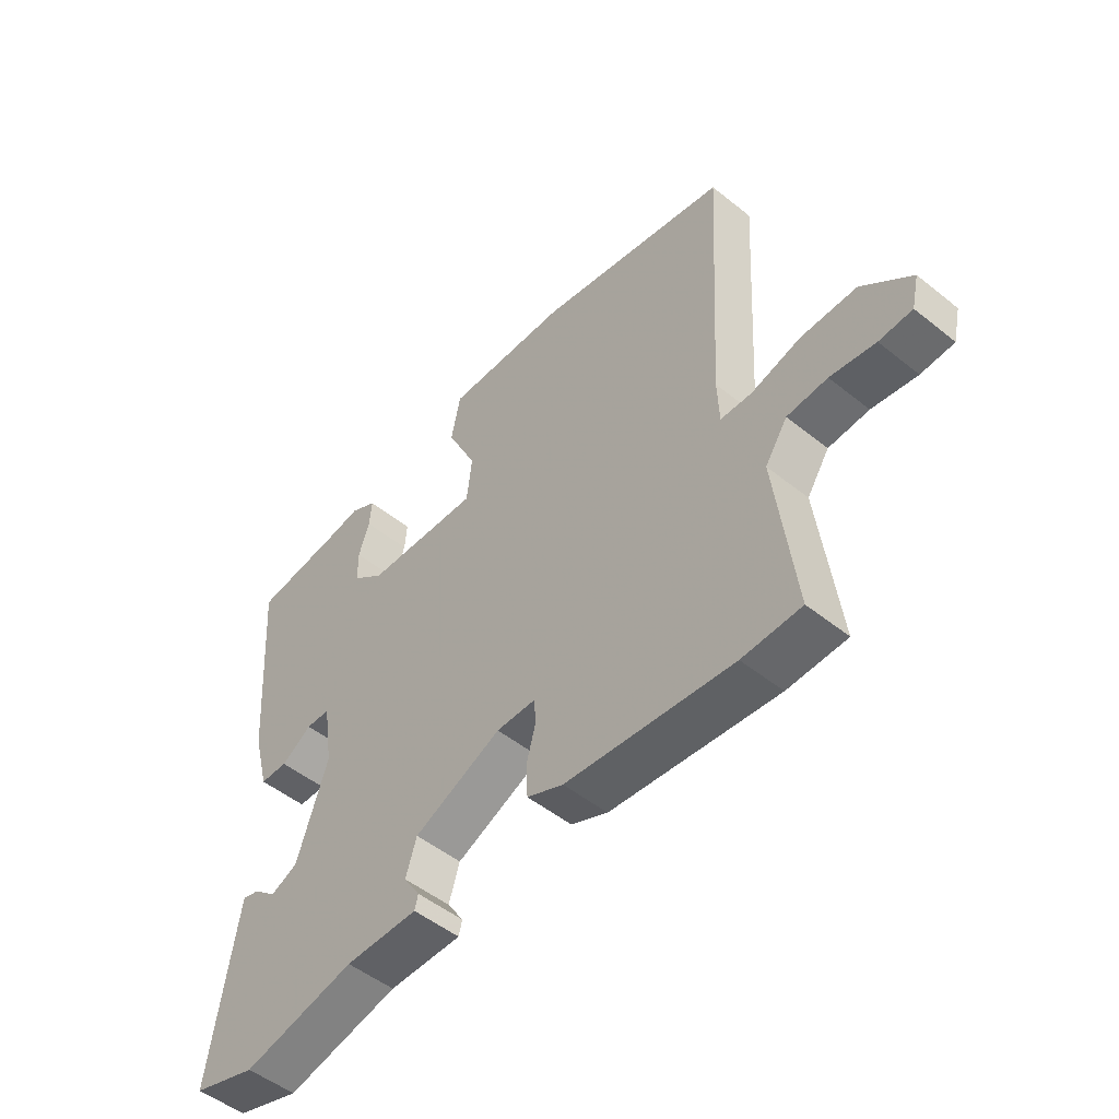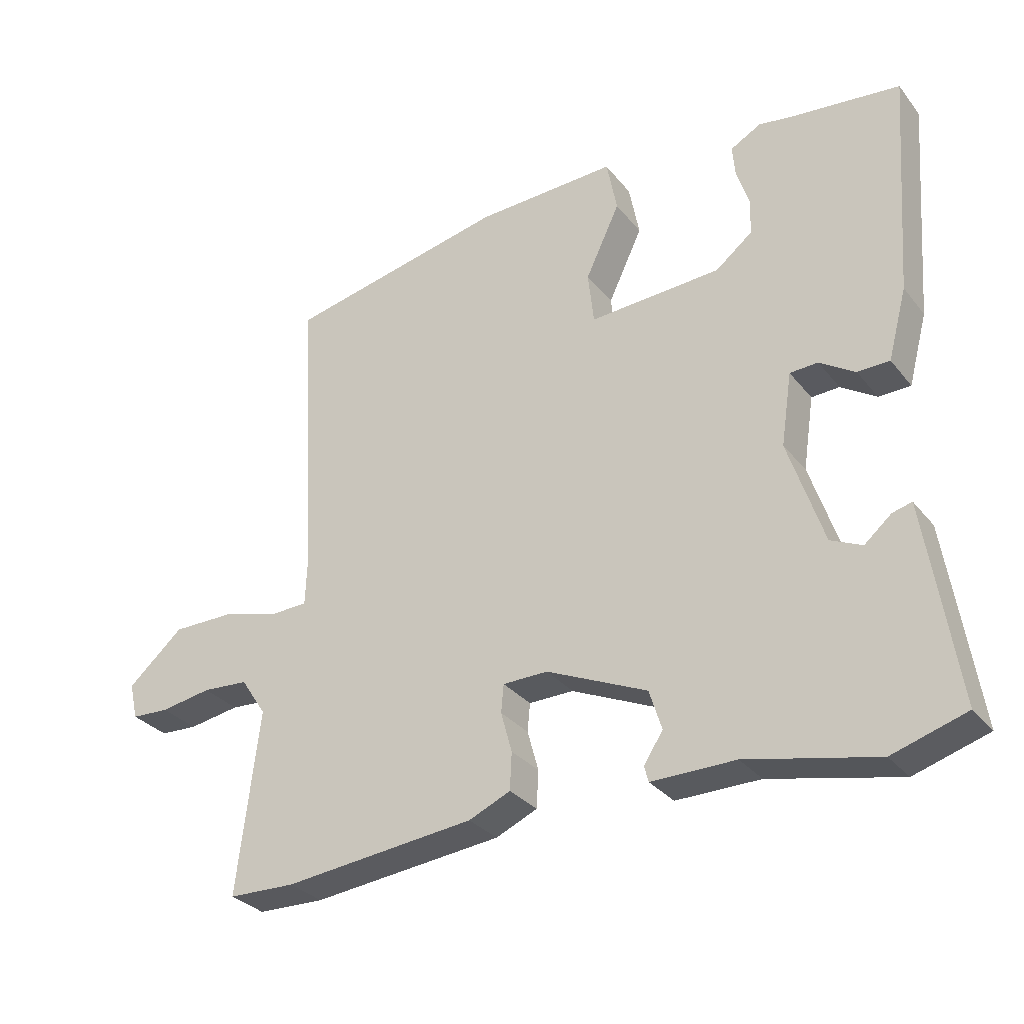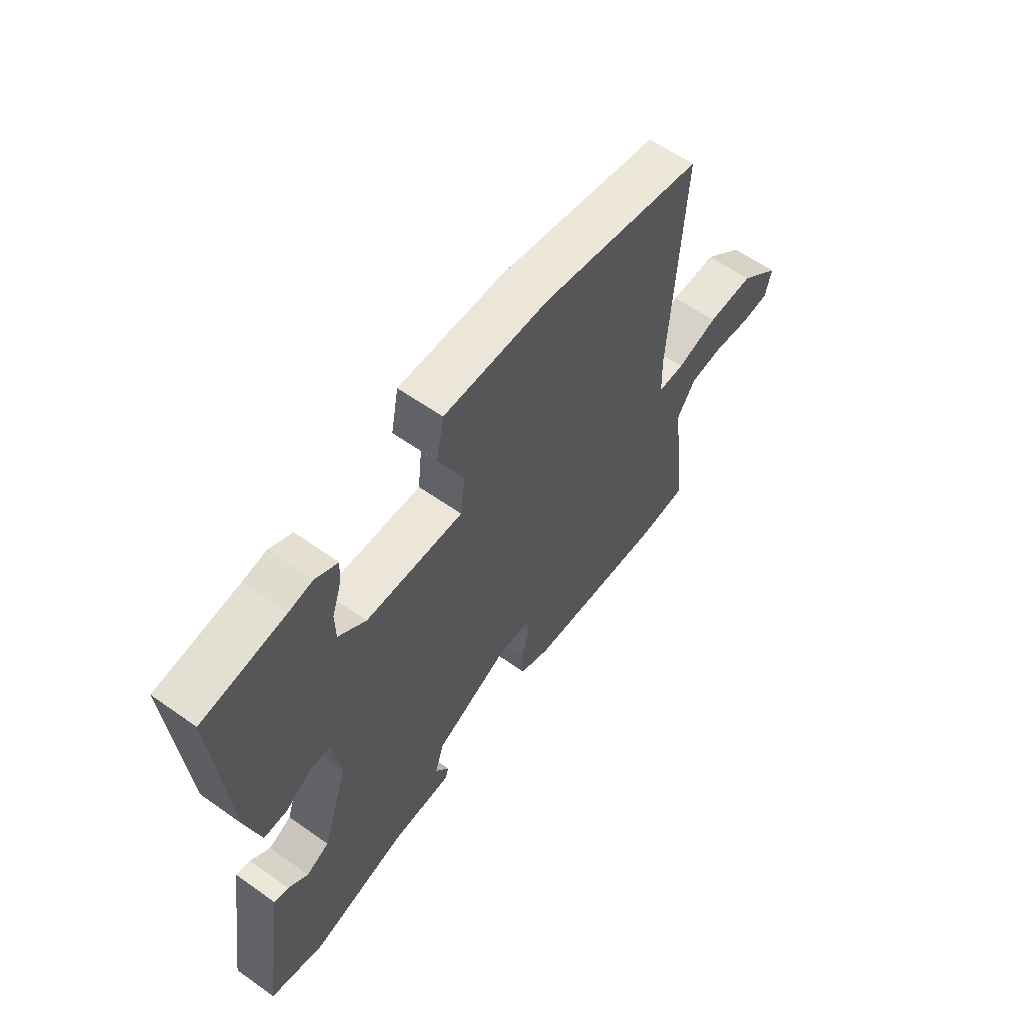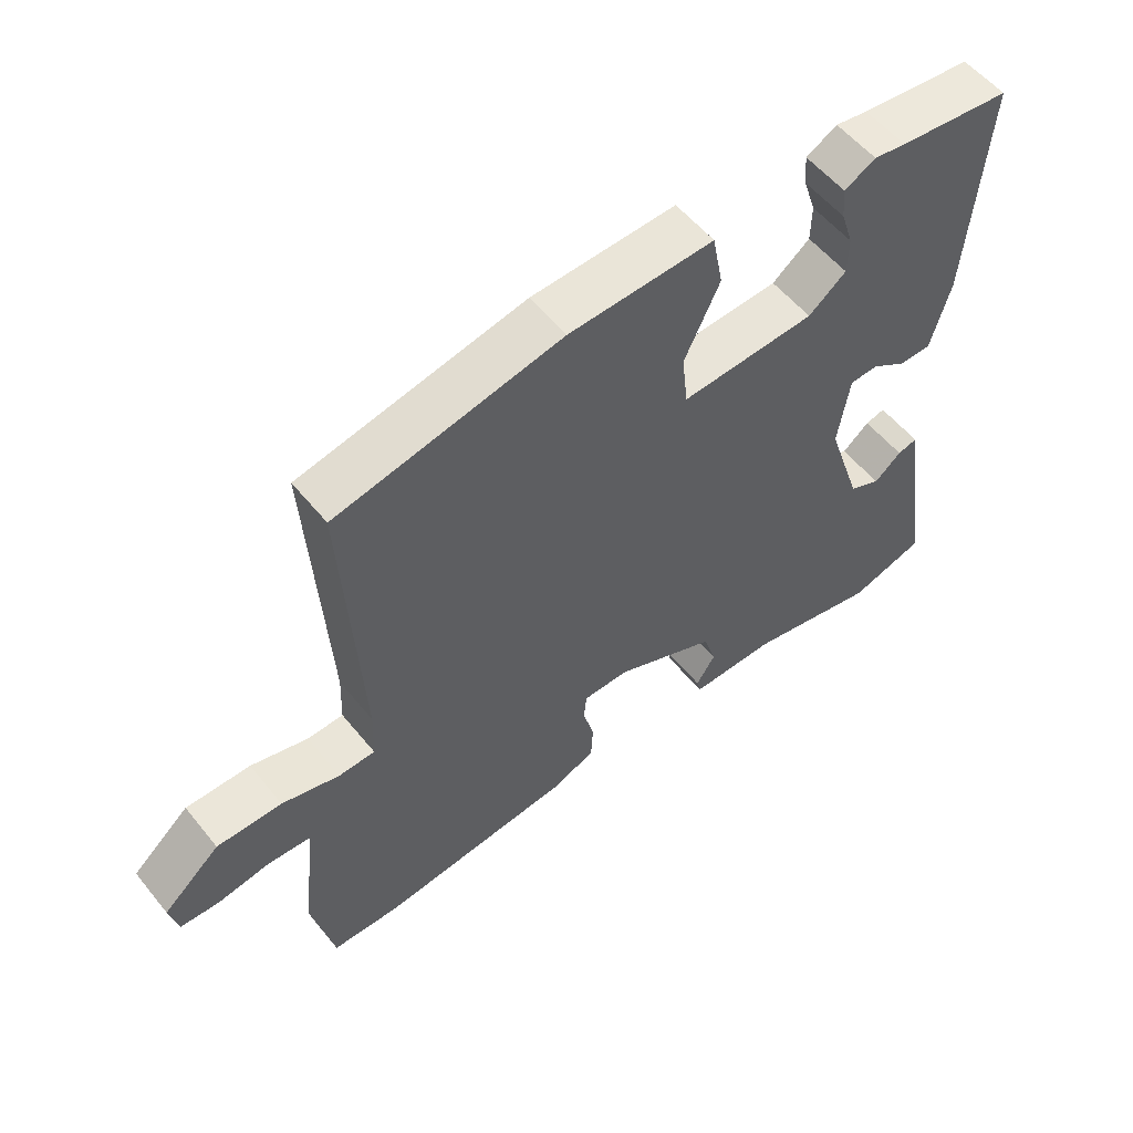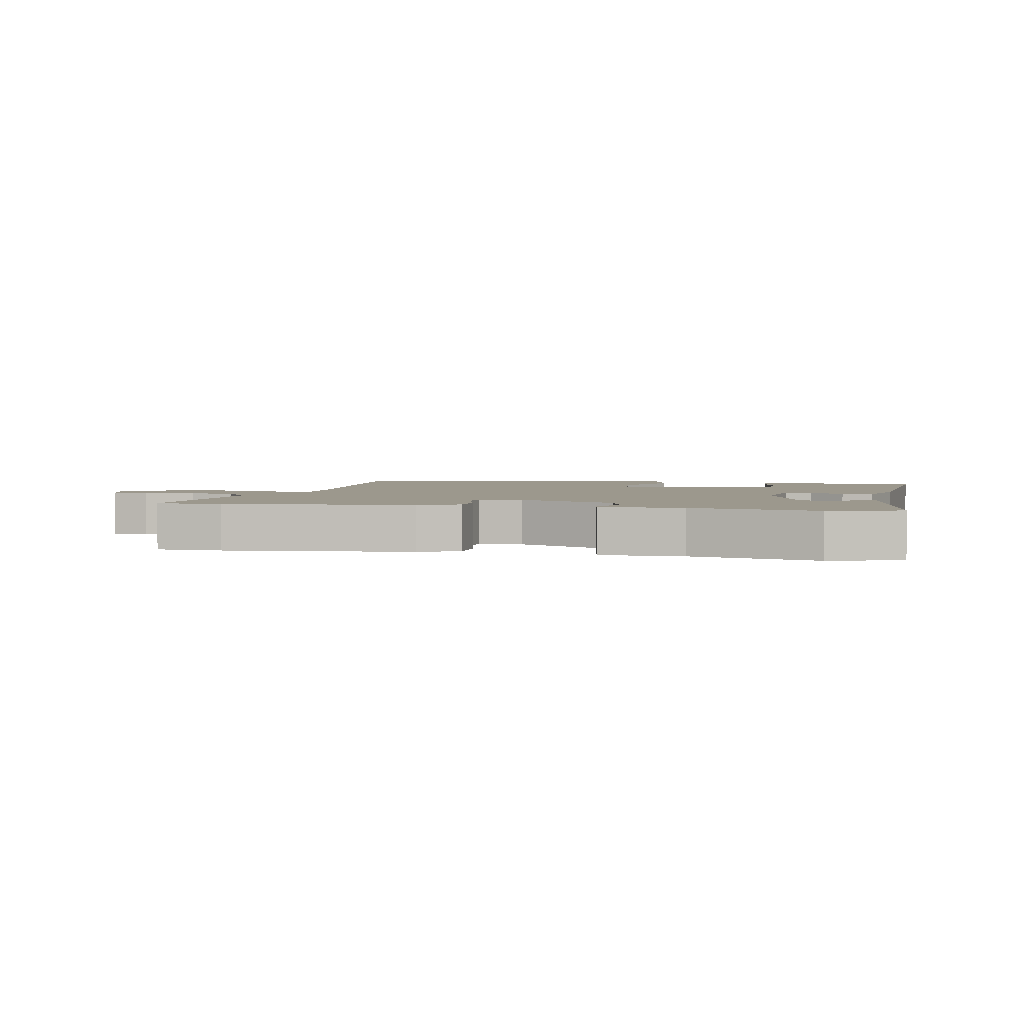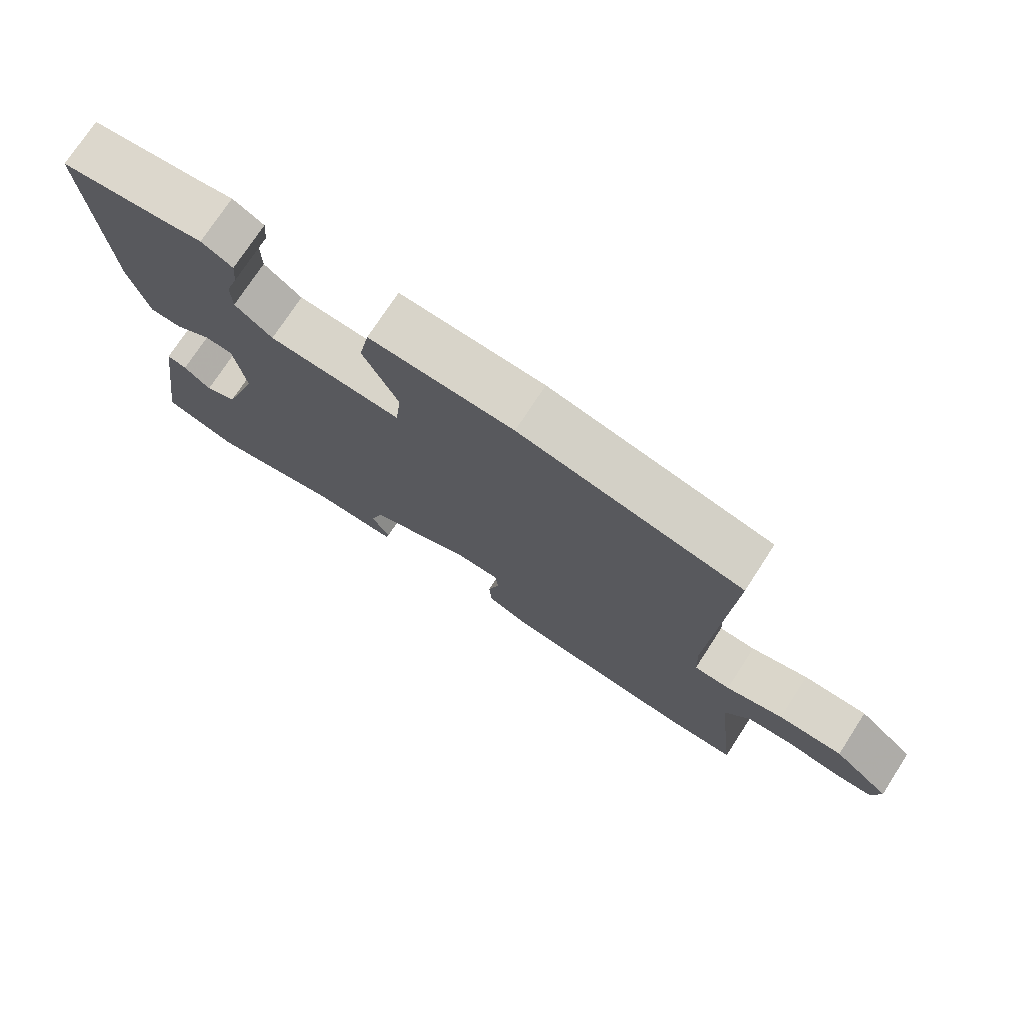
<metadata>
{"format":"obj","ext":"obj","renderer":"f3d","projection":"perspective","resolution":1024,"background":"white","views":[{"elev":-50.8,"azim":48.8,"up":"+Z"},{"elev":-30.8,"azim":-148.5,"up":"+Z"},{"elev":60.1,"azim":-54.1,"up":"+Z"},{"elev":55.6,"azim":141.6,"up":"+Z"},{"elev":3.0,"azim":-168.4,"up":"+Y"},{"elev":74.4,"azim":33.0,"up":"+Z"}]}
</metadata>
<code>
v -0.432 0.07 -0.521
v -0.545 0.07 -0.486
v -0.514 0.07 -0.283
v -0.498 0.07 -0.18
v -0.468 0.07 -0.188
v -0.427 0.07 -0.223
v -0.379 0.07 -0.201
v -0.325 0.07 -0.038
v -0.342 0.07 0.074
v -0.385 0.07 0.076
v -0.439 0.07 0.041
v -0.488 0.07 0.042
v -0.517 0.07 0.15
v -0.543 0.07 0.495
v -0.373 0.07 0.514
v -0.324 0.07 0.522
v -0.277 0.07 0.496
v -0.281 0.07 0.448
v -0.3 0.07 0.39
v -0.299 0.07 0.333
v -0.242 0.07 0.288
v -0.039 0.07 0.277
v -0.03 0.07 0.358
v -0.083 0.07 0.47
v -0.067 0.07 0.553
v 0.151 0.07 0.545
v 0.49 0.07 0.474
v 0.464 0.07 0.024
v 0.467 0.07 -0.054
v 0.522 0.07 -0.056
v 0.609 0.07 -0.032
v 0.707 0.07 -0.032
v 0.793 0.07 -0.107
v 0.78 0.07 -0.163
v 0.722 0.07 -0.166
v 0.643 0.07 -0.153
v 0.572 0.07 -0.158
v 0.533 0.07 -0.217
v 0.567 0.07 -0.498
v 0.464 0.07 -0.501
v 0.17 0.07 -0.47
v 0.106 0.07 -0.442
v 0.103 0.07 -0.385
v 0.12 0.07 -0.323
v 0.116 0.07 -0.28
v 0.047 0.07 -0.279
v -0.108 0.07 -0.348
v -0.127 0.07 -0.409
v -0.098 0.07 -0.454
v -0.104 0.07 -0.478
v -0.233 0.07 -0.477
v -0.432 0 -0.521
v -0.545 0 -0.486
v -0.514 0 -0.283
v -0.498 0 -0.18
v -0.468 0 -0.188
v -0.427 0 -0.223
v -0.379 0 -0.201
v -0.325 0 -0.038
v -0.342 0 0.074
v -0.385 0 0.076
v -0.439 0 0.041
v -0.488 0 0.042
v -0.517 0 0.15
v -0.543 0 0.495
v -0.373 0 0.514
v -0.324 0 0.522
v -0.277 0 0.496
v -0.281 0 0.448
v -0.3 0 0.39
v -0.299 0 0.333
v -0.242 0 0.288
v -0.039 0 0.277
v -0.03 0 0.358
v -0.083 0 0.47
v -0.067 0 0.553
v 0.151 0 0.545
v 0.49 0 0.474
v 0.464 0 0.024
v 0.467 0 -0.054
v 0.522 0 -0.056
v 0.609 0 -0.032
v 0.707 0 -0.032
v 0.793 0 -0.107
v 0.78 0 -0.163
v 0.722 0 -0.166
v 0.643 0 -0.153
v 0.572 0 -0.158
v 0.533 0 -0.217
v 0.567 0 -0.498
v 0.464 0 -0.501
v 0.17 0 -0.47
v 0.106 0 -0.442
v 0.103 0 -0.385
v 0.12 0 -0.323
v 0.116 0 -0.28
v 0.047 0 -0.279
v -0.108 0 -0.348
v -0.127 0 -0.409
v -0.098 0 -0.454
v -0.104 0 -0.478
v -0.233 0 -0.477
f 48 49 50 51
f 1 2 3
f 51 1 3
f 48 51 3
f 47 48 3
f 46 47 3
f 42 43 44
f 41 42 44
f 40 41 44
f 39 40 44
f 38 39 44
f 37 38 44 45
f 34 35 36
f 33 34 36
f 32 33 36
f 31 32 36
f 30 31 36
f 29 30 36 37
f 26 27 28
f 25 26 28
f 24 25 28
f 23 24 28
f 22 23 28 29
f 37 45 46
f 29 37 46
f 22 29 46
f 21 22 46
f 17 18 19
f 16 17 19
f 15 16 19
f 15 19 20
f 14 15 20
f 13 14 20
f 12 13 20
f 11 12 20
f 10 11 20
f 3 4 5 6
f 3 6 7
f 46 3 7
f 9 10 20 21
f 8 9 21 46
f 7 8 46
f 102 101 100 99
f 54 53 52
f 54 52 102
f 54 102 99
f 54 99 98
f 54 98 97
f 95 94 93
f 95 93 92
f 95 92 91
f 95 91 90
f 95 90 89
f 96 95 89 88
f 87 86 85
f 87 85 84
f 87 84 83
f 87 83 82
f 87 82 81
f 88 87 81 80
f 79 78 77
f 79 77 76
f 79 76 75
f 79 75 74
f 80 79 74 73
f 97 96 88
f 97 88 80
f 97 80 73
f 97 73 72
f 70 69 68
f 70 68 67
f 70 67 66
f 71 70 66
f 71 66 65
f 71 65 64
f 71 64 63
f 71 63 62
f 71 62 61
f 57 56 55 54
f 58 57 54
f 58 54 97
f 72 71 61 60
f 97 72 60 59
f 97 59 58
f 1 52 53 2
f 2 53 54 3
f 3 54 55 4
f 4 55 56 5
f 5 56 57 6
f 6 57 58 7
f 7 58 59 8
f 8 59 60 9
f 9 60 61 10
f 10 61 62 11
f 11 62 63 12
f 12 63 64 13
f 13 64 65 14
f 14 65 66 15
f 15 66 67 16
f 16 67 68 17
f 17 68 69 18
f 18 69 70 19
f 19 70 71 20
f 20 71 72 21
f 21 72 73 22
f 22 73 74 23
f 23 74 75 24
f 24 75 76 25
f 25 76 77 26
f 26 77 78 27
f 27 78 79 28
f 28 79 80 29
f 29 80 81 30
f 30 81 82 31
f 31 82 83 32
f 32 83 84 33
f 33 84 85 34
f 34 85 86 35
f 35 86 87 36
f 36 87 88 37
f 37 88 89 38
f 38 89 90 39
f 39 90 91 40
f 40 91 92 41
f 41 92 93 42
f 42 93 94 43
f 43 94 95 44
f 44 95 96 45
f 45 96 97 46
f 46 97 98 47
f 47 98 99 48
f 48 99 100 49
f 49 100 101 50
f 50 101 102 51
f 51 102 52 1

</code>
